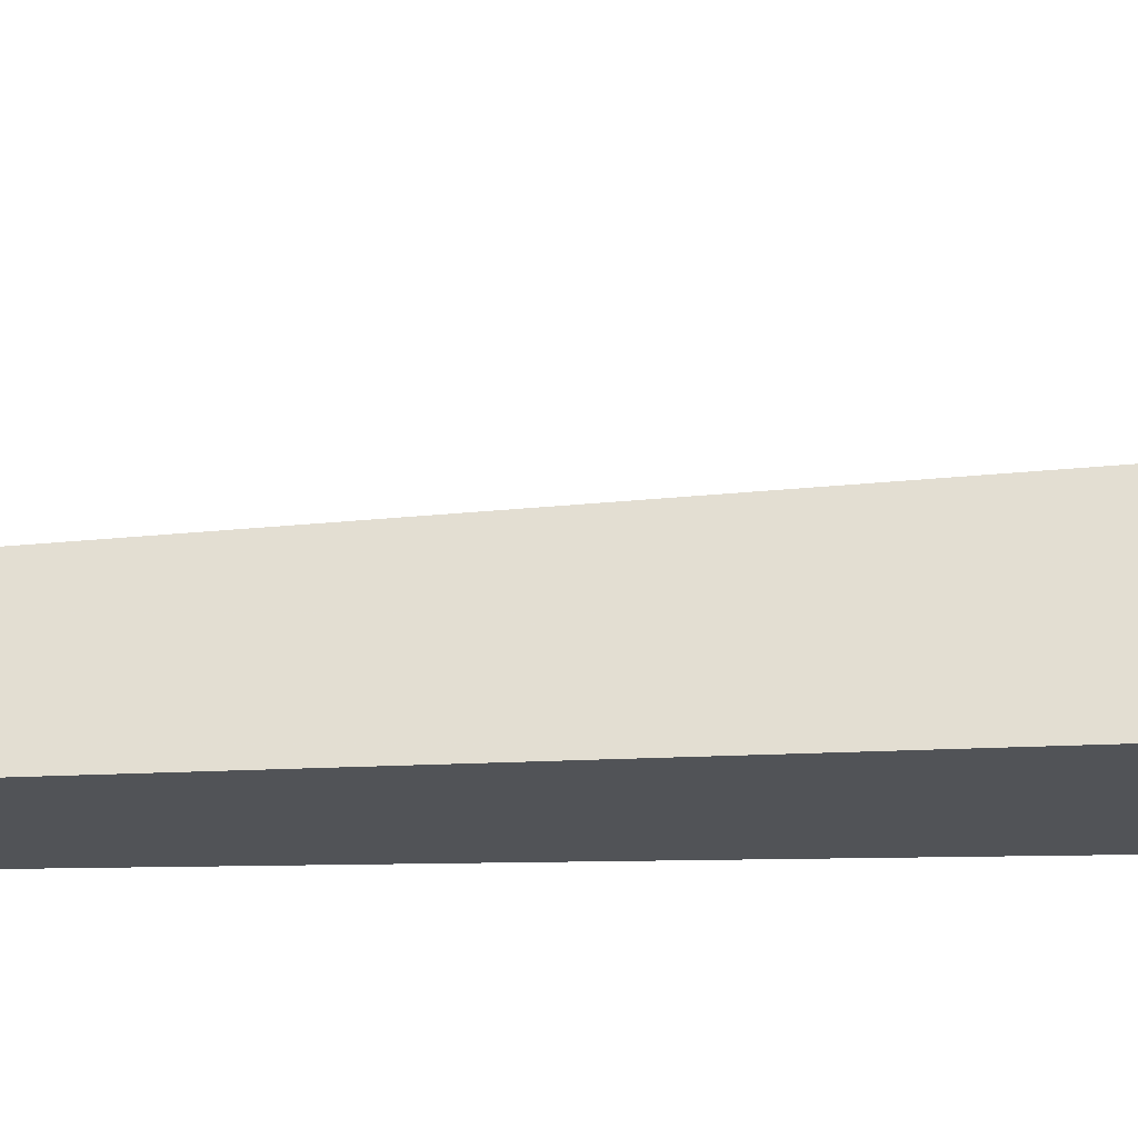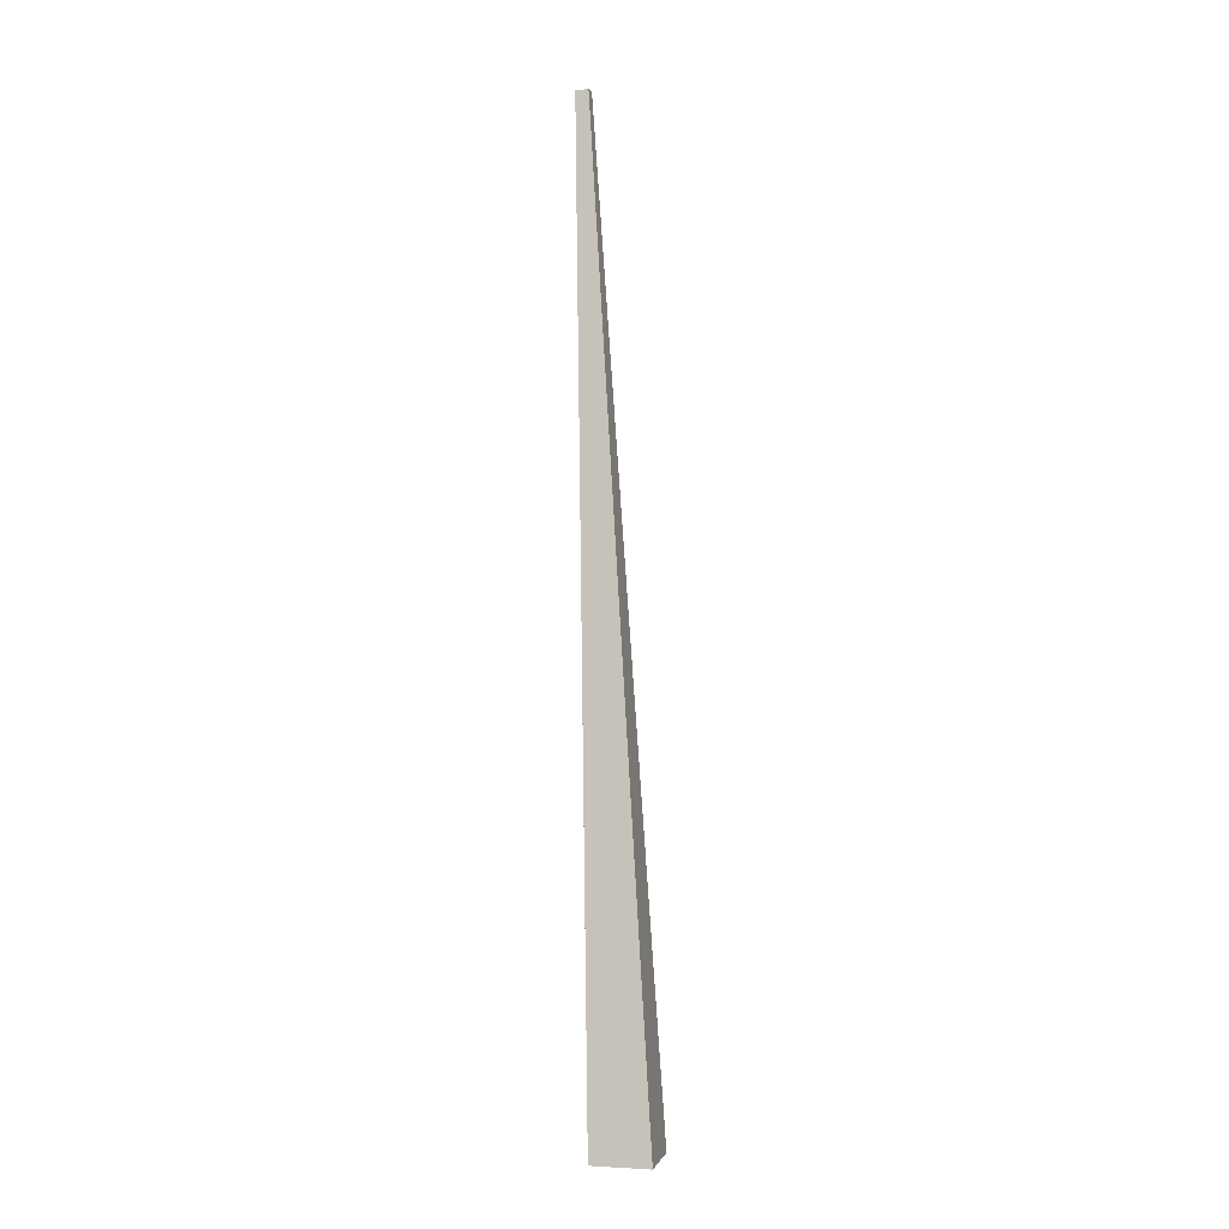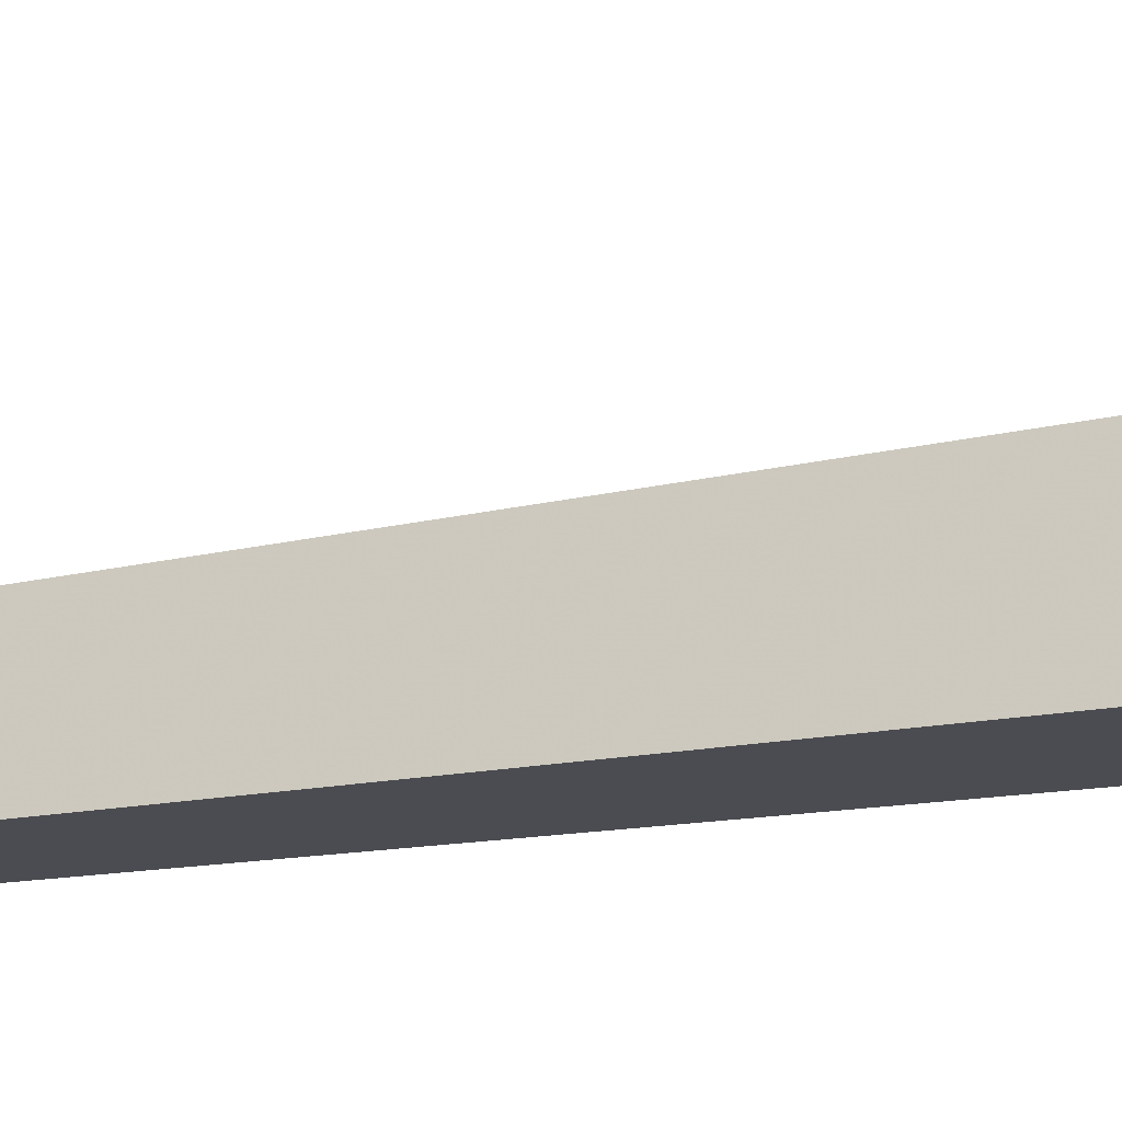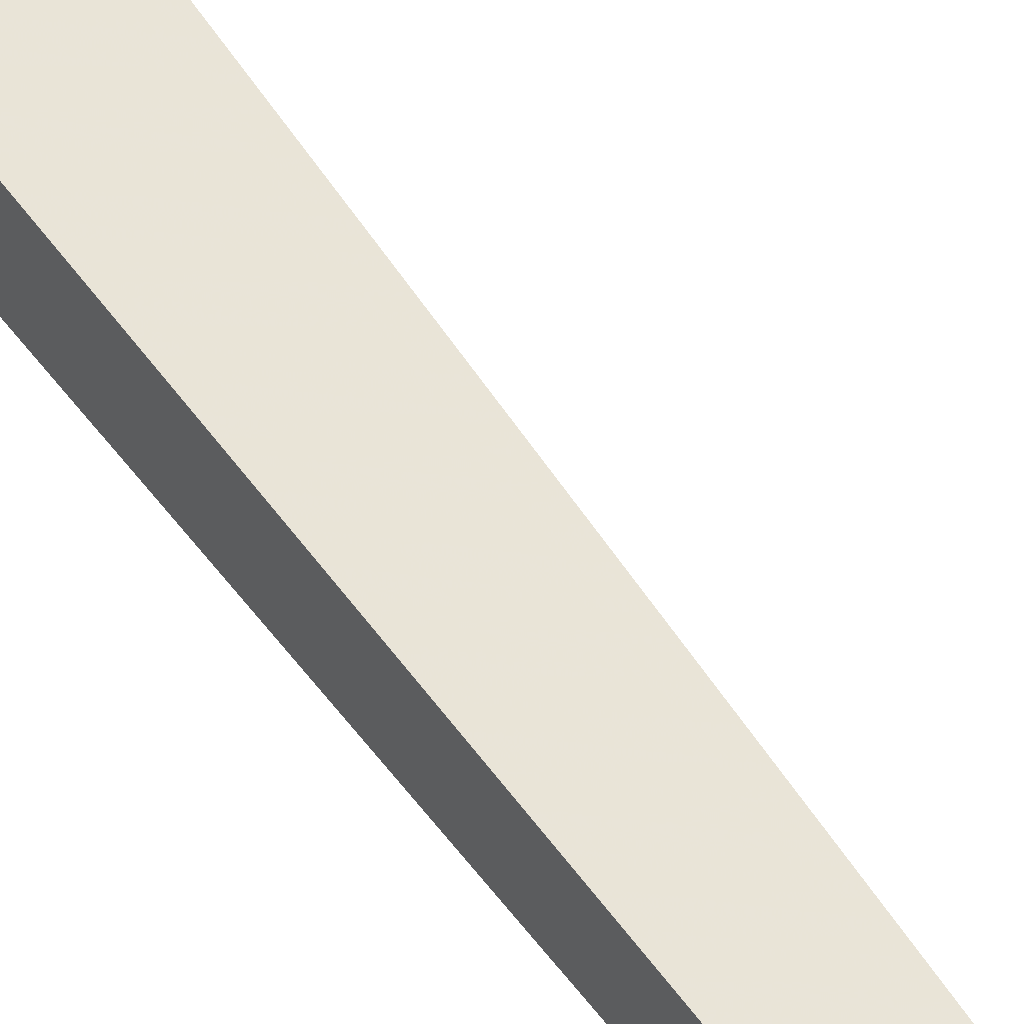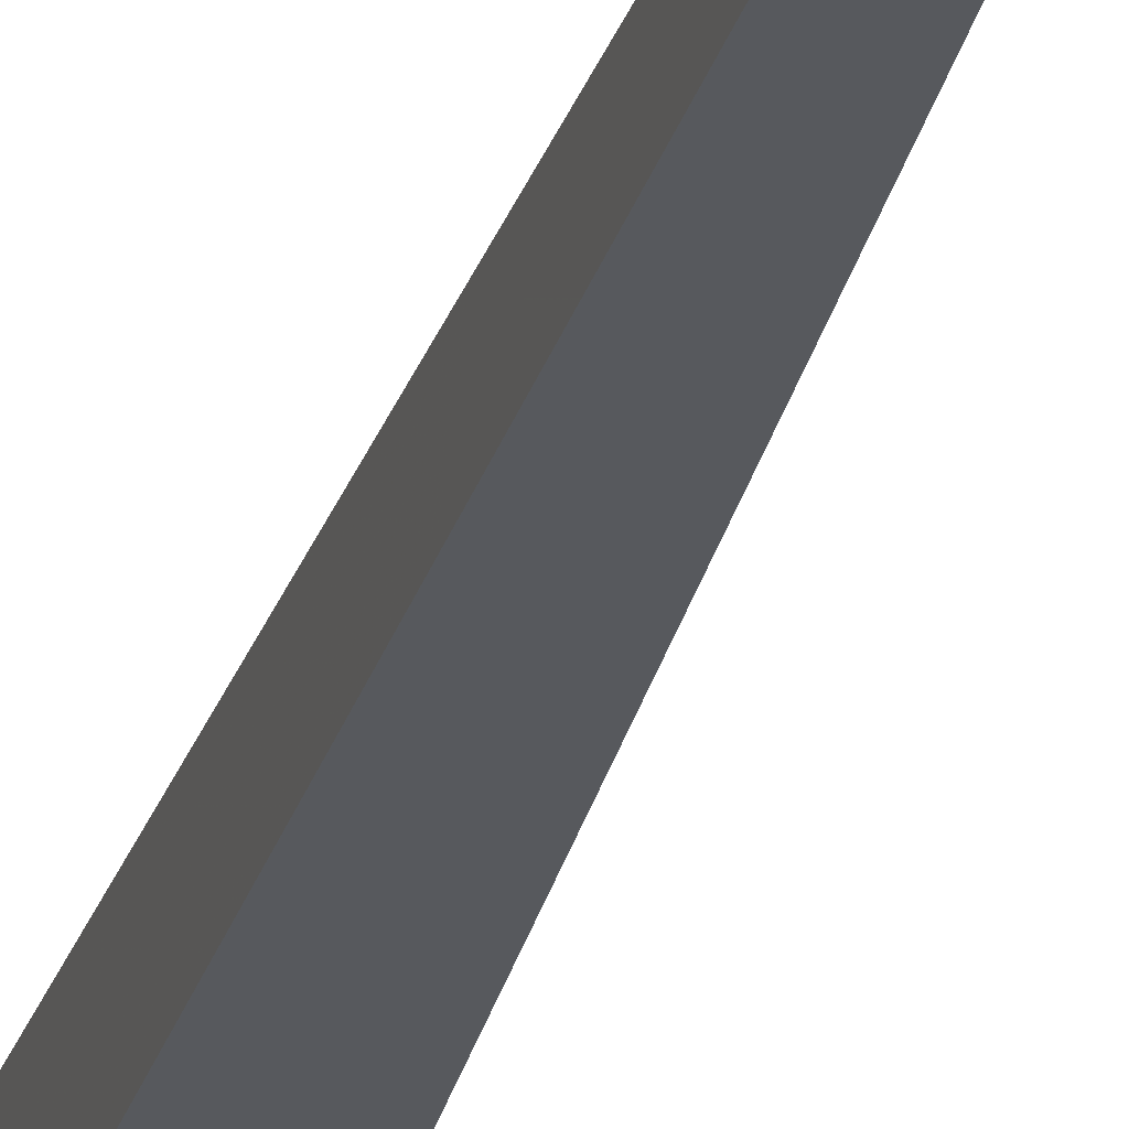
<metadata>
{"format":"obj","ext":"obj","renderer":"f3d","projection":"perspective","resolution":1024,"background":"white","views":[{"elev":-22.4,"azim":-95.6,"up":"+Z"},{"elev":-0.0,"azim":-76.9,"up":"+Y"},{"elev":-15.3,"azim":-80.5,"up":"+Z"},{"elev":58.4,"azim":140.2,"up":"+Z"},{"elev":-30.9,"azim":162.0,"up":"+Z"}]}
</metadata>
<code>
o Collider-1_Collider-1.002
v -0.2774 -0.3968 0.295
v -0.2774 -0.3968 -0.2143
v 0.2433 -0.3968 -0.2143
v 0.2433 -0.3968 0.295
v 0.4968 8.07 -0.3989
v 0.4968 8.07 -0.51
v 0.6079 8.07 -0.51
v 0.6079 8.07 -0.3989
f 1 2 4
f 8 7 5
f 2 1 6
f 3 2 7
f 4 3 7
f 1 4 8
f 2 3 4
f 7 6 5
f 1 5 6
f 2 6 7
f 8 4 7
f 5 1 8

</code>
